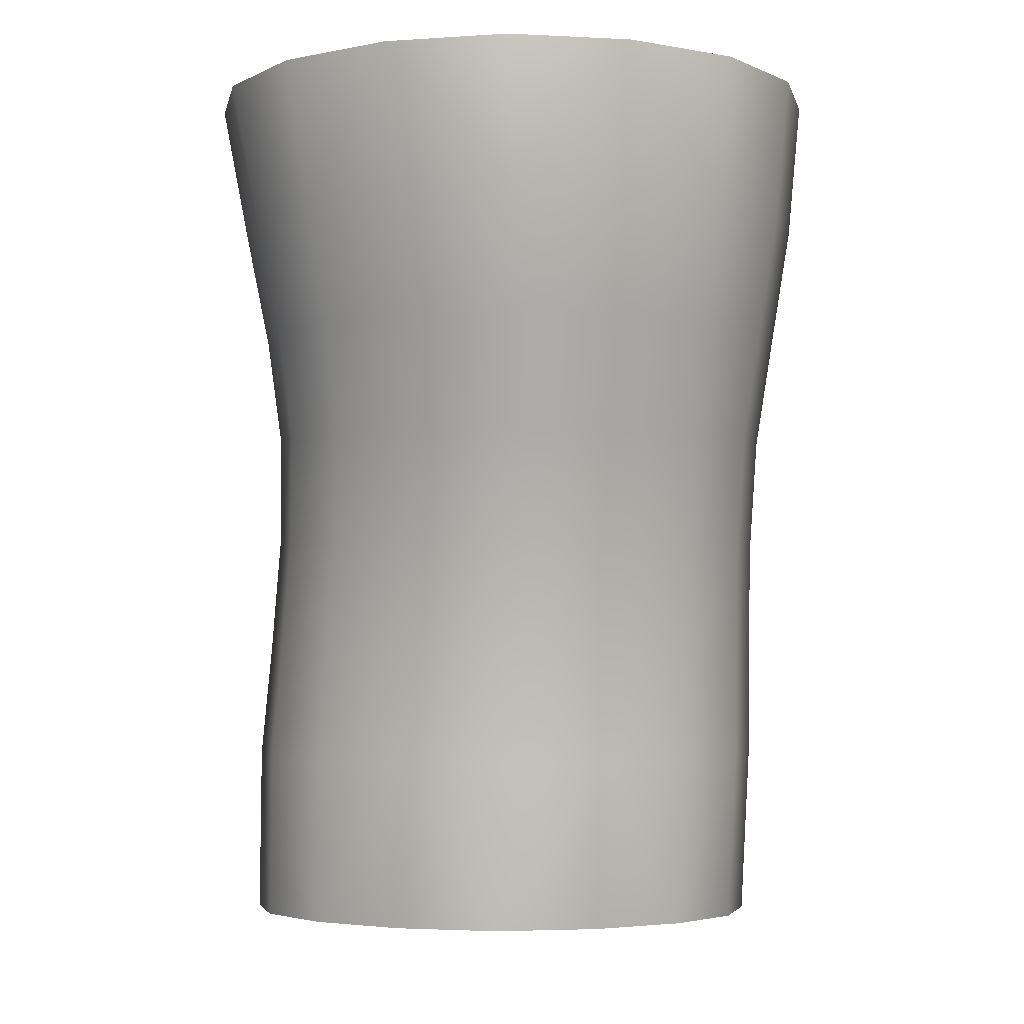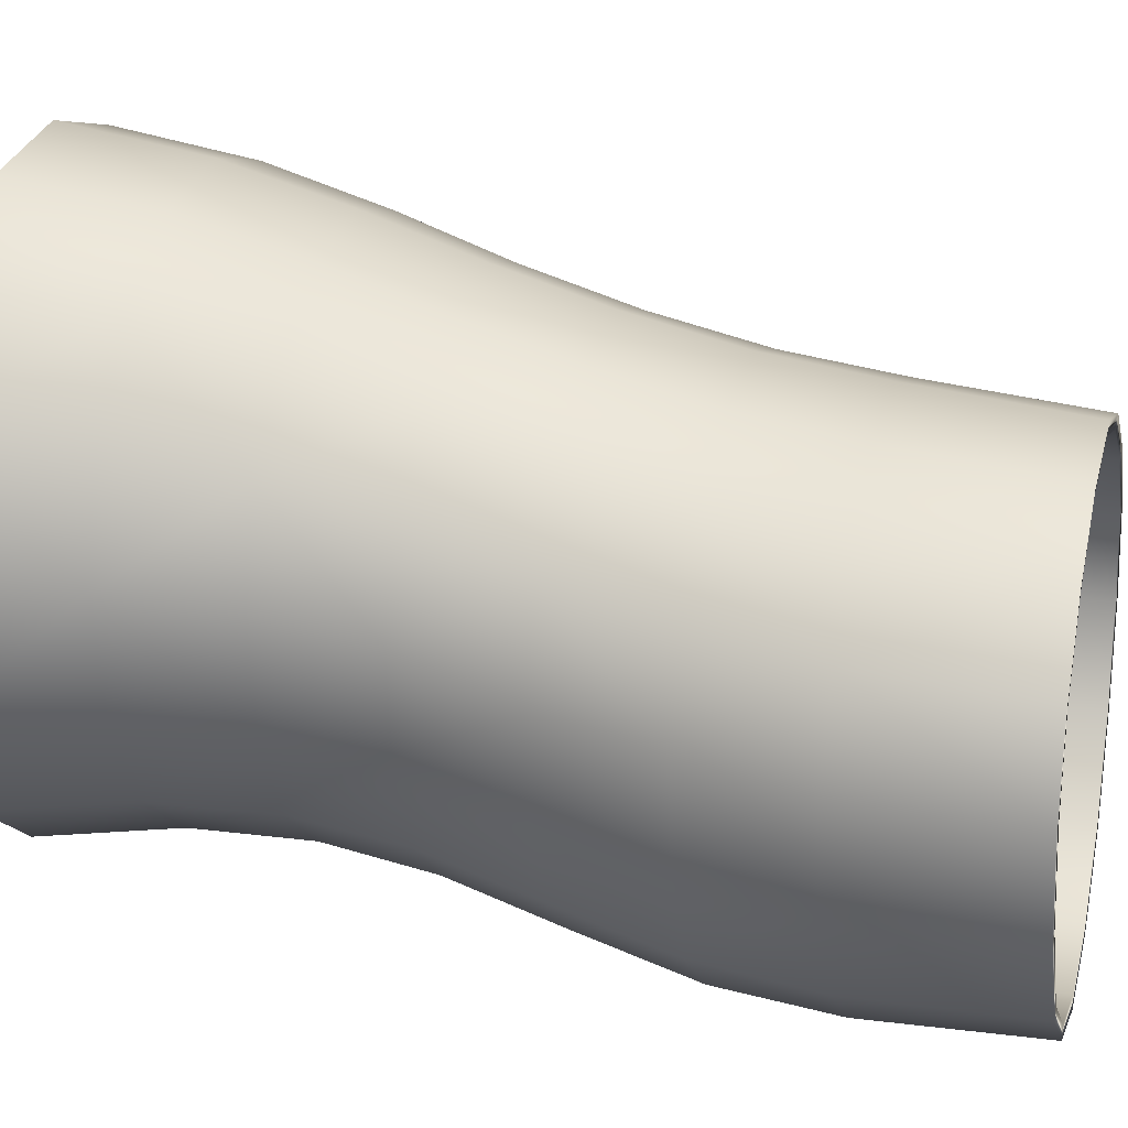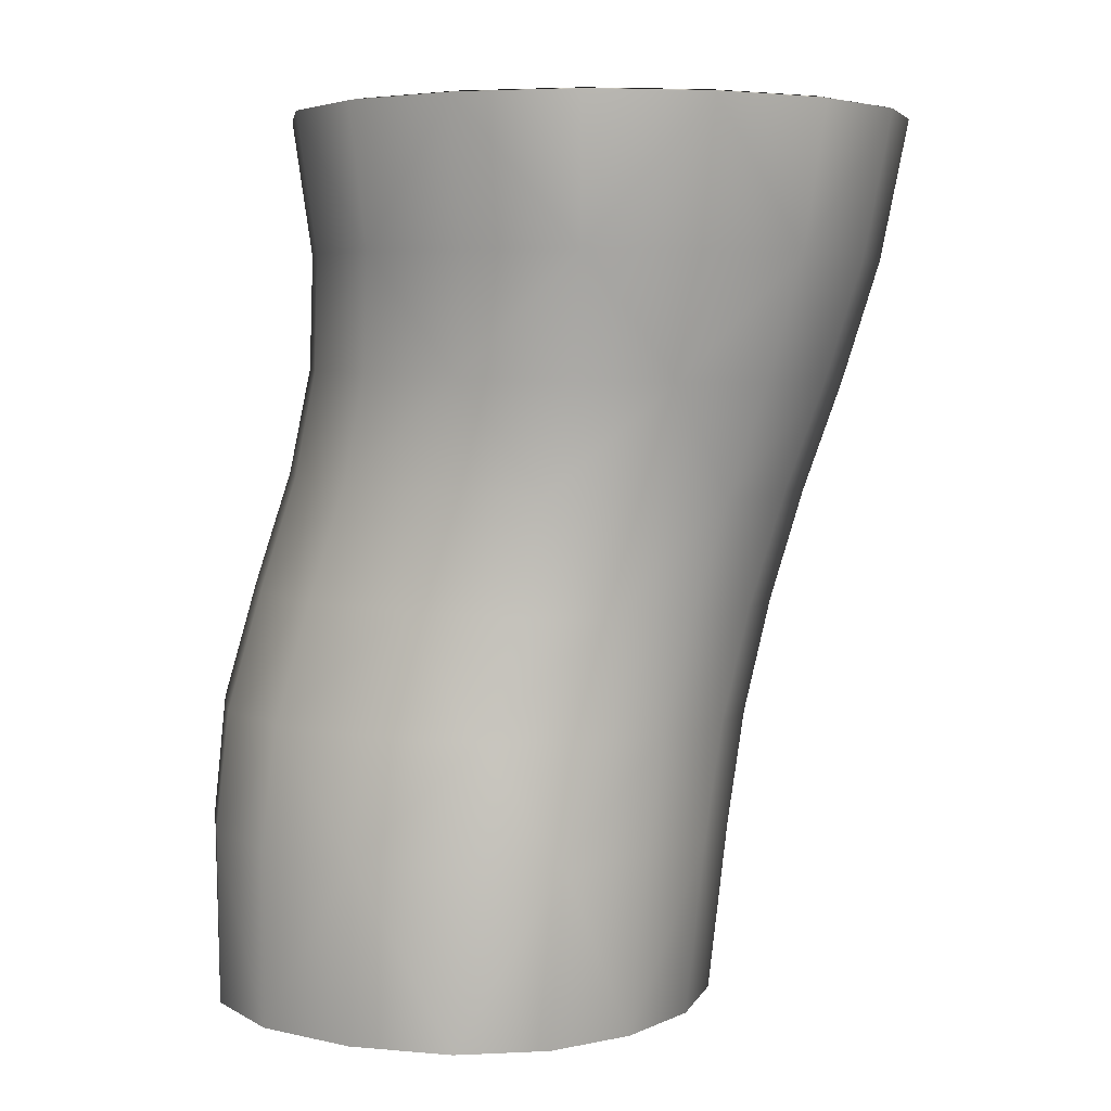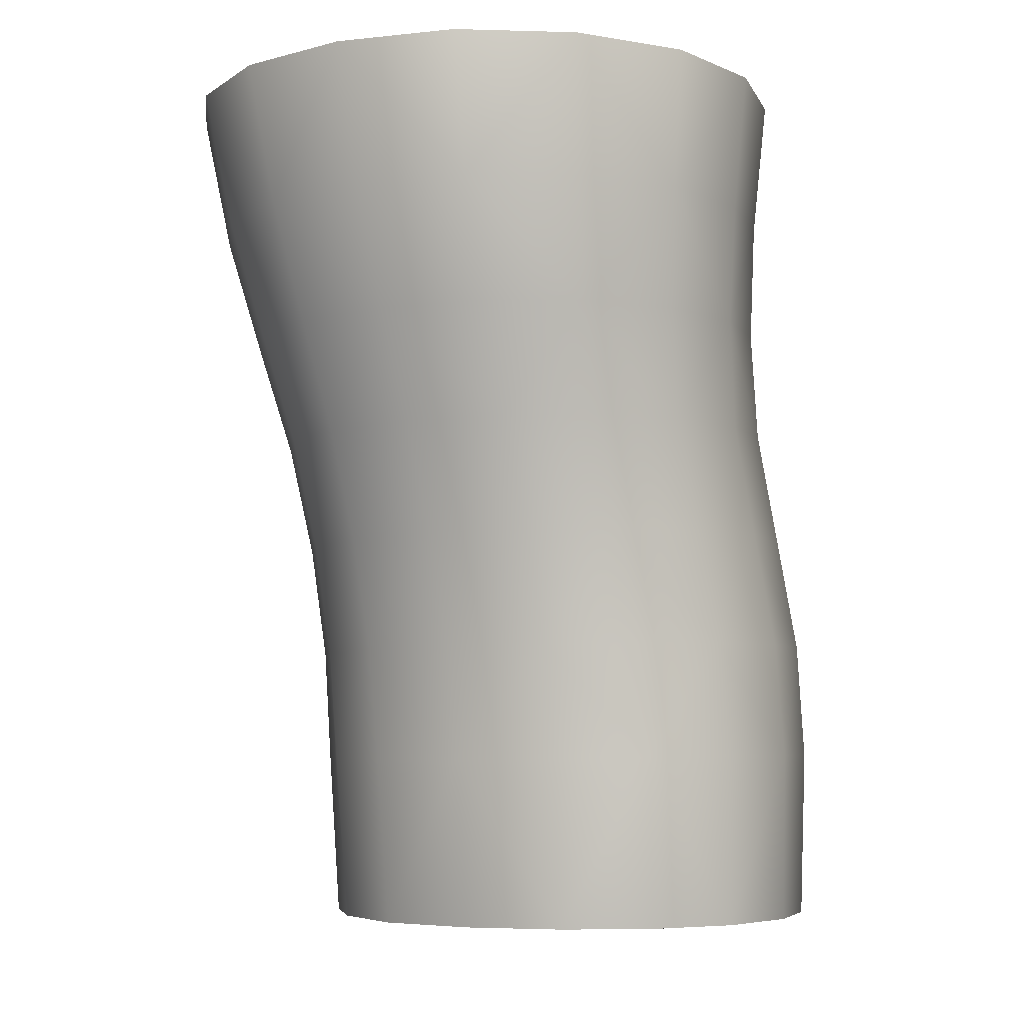
<metadata>
{"format":"obj","ext":"obj","renderer":"f3d","projection":"perspective","resolution":1024,"background":"white","views":[{"elev":-4.1,"azim":0.7,"up":"+Y"},{"elev":18.0,"azim":-75.7,"up":"+Z"},{"elev":4.9,"azim":-86.3,"up":"+Y"},{"elev":-6.0,"azim":49.9,"up":"+Y"}]}
</metadata>
<code>
v -0.06656 0.4792 -0.1496
v -0.06843 0.4555 -0.1484
v -0.07931 0.4557 -0.1646
v -0.0782 0.4791 -0.1669
v -0.06228 0.4792 -0.1293
v -0.06444 0.4554 -0.1295
v -0.1663 0.4787 -0.1091
v -0.162 0.455 -0.111
v -0.1511 0.4549 -0.09523
v -0.1547 0.4786 -0.09182
v -0.1706 0.4787 -0.1293
v -0.1661 0.4551 -0.1295
v -0.06658 0.4791 -0.109
v -0.0685 0.4553 -0.1109
v -0.07825 0.479 -0.09176
v -0.07944 0.4551 -0.09521
v -0.1371 0.4789 -0.1782
v -0.1347 0.4556 -0.1753
v -0.1513 0.4554 -0.1646
v -0.1547 0.4788 -0.1668
v -0.1165 0.479 -0.1823
v -0.1153 0.4557 -0.1792
v -0.1663 0.4787 -0.1496
v -0.1621 0.4552 -0.1484
v -0.09588 0.4788 -0.08047
v -0.09596 0.455 -0.08478
v -0.1165 0.4787 -0.07634
v -0.1153 0.4549 -0.08091
v -0.09585 0.4791 -0.1782
v -0.09587 0.4557 -0.1753
v -0.1371 0.4787 -0.08051
v -0.1346 0.4548 -0.0848
v -0.09676 0.4361 -0.176
v -0.08133 0.4358 -0.1656
v -0.1149 0.4363 -0.1799
v -0.09791 0.4178 -0.1797
v -0.1152 0.418 -0.1835
v -0.08325 0.4174 -0.1692
v -0.1329 0.4343 -0.09095
v -0.1482 0.4345 -0.1007
v -0.1149 0.4343 -0.08716
v -0.1323 0.4156 -0.0975
v -0.1152 0.4155 -0.09369
v -0.1468 0.4158 -0.1068
v -0.09692 0.4343 -0.09095
v -0.08161 0.4345 -0.1007
v -0.09806 0.4155 -0.09753
v -0.08358 0.4157 -0.1069
v -0.133 0.4361 -0.176
v -0.1485 0.4358 -0.1656
v -0.1324 0.4179 -0.1797
v -0.1471 0.4176 -0.1692
v -0.0714 0.4347 -0.1148
v -0.06756 0.4351 -0.1317
v -0.07388 0.416 -0.1198
v -0.07021 0.4164 -0.1356
v -0.1586 0.4354 -0.1498
v -0.1623 0.435 -0.1317
v -0.1566 0.4172 -0.1533
v -0.1601 0.4167 -0.1356
v -0.07123 0.4354 -0.1497
v -0.07369 0.4169 -0.1533
v -0.1584 0.4347 -0.1147
v -0.1565 0.4162 -0.1197
v -0.09994 0.3581 -0.1931
v -0.09931 0.3784 -0.1912
v -0.08436 0.3782 -0.1803
v -0.08463 0.358 -0.1824
v -0.118 0.3581 -0.197
v -0.1169 0.3785 -0.1951
v -0.1011 0.3286 -0.1926
v -0.1189 0.3286 -0.1964
v -0.08596 0.3286 -0.1824
v -0.1359 0.3575 -0.1104
v -0.1345 0.3771 -0.1076
v -0.1493 0.3774 -0.1171
v -0.151 0.3577 -0.1197
v -0.118 0.3574 -0.1065
v -0.1169 0.3769 -0.1037
v -0.1366 0.3283 -0.1134
v -0.1189 0.3282 -0.1097
v -0.1515 0.3285 -0.1224
v -0.1001 0.3574 -0.1104
v -0.09941 0.3769 -0.1077
v -0.08492 0.3575 -0.1197
v -0.08462 0.377 -0.1171
v -0.1012 0.3282 -0.1134
v -0.08625 0.3283 -0.1224
v -0.136 0.3582 -0.1931
v -0.1346 0.3786 -0.1911
v -0.1513 0.3583 -0.1824
v -0.1495 0.3786 -0.1803
v -0.1367 0.3287 -0.1926
v -0.1518 0.3288 -0.1823
v -0.07476 0.3577 -0.1325
v -0.07471 0.3773 -0.13
v -0.07095 0.3578 -0.1483
v -0.071 0.3777 -0.146
v -0.07619 0.3284 -0.1346
v -0.07241 0.3285 -0.1498
v -0.1613 0.3583 -0.1662
v -0.1592 0.3784 -0.164
v -0.165 0.3582 -0.1483
v -0.1629 0.3782 -0.146
v -0.1617 0.3288 -0.1669
v -0.1653 0.3288 -0.1498
v -0.07463 0.358 -0.1662
v -0.07459 0.378 -0.164
v -0.07605 0.3286 -0.1669
v -0.1612 0.358 -0.1325
v -0.1592 0.3778 -0.13
v -0.1616 0.3286 -0.1346
v -0.1572 0.3972 -0.1253
v -0.1608 0.3978 -0.1411
v -0.1475 0.3968 -0.1125
v -0.07455 0.3978 -0.1589
v -0.07105 0.3973 -0.1411
v -0.08409 0.3982 -0.175
v -0.1573 0.3982 -0.1589
v -0.1477 0.3985 -0.175
v -0.07469 0.3968 -0.1253
v -0.08437 0.3965 -0.1126
v -0.1331 0.3987 -0.1856
v -0.1159 0.3988 -0.1896
v -0.09882 0.3963 -0.1032
v -0.1159 0.3963 -0.09932
v -0.133 0.3964 -0.1032
v -0.0987 0.3986 -0.1857
v -0.06863 0.4794 -0.1487
v -0.07977 0.4793 -0.1653
v -0.08091 0.4558 -0.163
v -0.07051 0.4558 -0.1476
v -0.06668 0.4557 -0.1296
v -0.06453 0.4794 -0.1293
v -0.1643 0.4791 -0.1099
v -0.1532 0.4791 -0.09341
v -0.1496 0.4554 -0.09682
v -0.16 0.4555 -0.1118
v -0.1639 0.4555 -0.1296
v -0.1684 0.4791 -0.1293
v -0.06864 0.4793 -0.1099
v -0.07055 0.4556 -0.1118
v -0.08098 0.4555 -0.09681
v -0.07979 0.4793 -0.09337
v -0.1363 0.4792 -0.1761
v -0.1532 0.4792 -0.1652
v -0.1497 0.4557 -0.163
v -0.1339 0.4558 -0.1732
v -0.1153 0.4559 -0.177
v -0.1165 0.4793 -0.1801
v -0.1643 0.4792 -0.1487
v -0.1601 0.4556 -0.1476
v -0.0967 0.4792 -0.08254
v -0.09678 0.4555 -0.08683
v -0.1153 0.4554 -0.0831
v -0.1165 0.4791 -0.07856
v -0.09668 0.4793 -0.1761
v -0.09674 0.4559 -0.1732
v -0.1363 0.4791 -0.08256
v -0.1338 0.4554 -0.08683
v -0.09765 0.4359 -0.174
v -0.08296 0.4358 -0.164
v -0.1149 0.436 -0.1776
v -0.1152 0.4175 -0.1813
v -0.09882 0.4174 -0.1777
v -0.0849 0.4172 -0.1677
v -0.1321 0.435 -0.09294
v -0.1467 0.4351 -0.1022
v -0.1149 0.435 -0.0893
v -0.1152 0.4162 -0.09584
v -0.1314 0.4162 -0.0995
v -0.1453 0.4163 -0.1084
v -0.09774 0.435 -0.09294
v -0.0831 0.4351 -0.1022
v -0.08507 0.4163 -0.1084
v -0.09889 0.4162 -0.09951
v -0.1322 0.4359 -0.174
v -0.1469 0.4358 -0.164
v -0.1454 0.4173 -0.1677
v -0.1315 0.4174 -0.1777
v -0.07341 0.4352 -0.1157
v -0.0698 0.4354 -0.1318
v -0.07245 0.4167 -0.1357
v -0.07589 0.4164 -0.1207
v -0.1565 0.4356 -0.1489
v -0.16 0.4354 -0.1318
v -0.1579 0.4168 -0.1357
v -0.1545 0.417 -0.1525
v -0.07332 0.4356 -0.1489
v -0.07579 0.4169 -0.1525
v -0.1564 0.4352 -0.1157
v -0.1544 0.4165 -0.1207
v -0.1008 0.358 -0.191
v -0.08627 0.358 -0.1808
v -0.086 0.378 -0.1788
v -0.1002 0.3781 -0.1891
v -0.1169 0.3781 -0.1929
v -0.118 0.3581 -0.1948
v -0.1189 0.3287 -0.1941
v -0.102 0.3287 -0.1905
v -0.08758 0.3287 -0.1808
v -0.135 0.3577 -0.1124
v -0.1495 0.3579 -0.1214
v -0.1478 0.3775 -0.1188
v -0.1336 0.3774 -0.1097
v -0.1169 0.3773 -0.1059
v -0.118 0.3577 -0.1087
v -0.1189 0.3285 -0.112
v -0.1357 0.3285 -0.1155
v -0.15 0.3286 -0.1241
v -0.1009 0.3577 -0.1124
v -0.1003 0.3773 -0.1097
v -0.08614 0.3774 -0.1188
v -0.08642 0.3577 -0.1214
v -0.08773 0.3285 -0.1241
v -0.102 0.3285 -0.1155
v -0.1351 0.3581 -0.191
v -0.1337 0.3782 -0.1891
v -0.1479 0.3782 -0.1788
v -0.1496 0.3581 -0.1808
v -0.1502 0.3288 -0.1808
v -0.1358 0.3287 -0.1905
v -0.07679 0.3578 -0.1335
v -0.07675 0.3775 -0.131
v -0.07325 0.3777 -0.146
v -0.0732 0.3579 -0.1484
v -0.07466 0.3286 -0.1498
v -0.07821 0.3286 -0.1356
v -0.1592 0.3581 -0.1654
v -0.1572 0.3781 -0.1632
v -0.1606 0.378 -0.146
v -0.1627 0.3581 -0.1484
v -0.1631 0.3288 -0.1498
v -0.1596 0.3288 -0.1661
v -0.07672 0.358 -0.1654
v -0.07669 0.3779 -0.1632
v -0.07814 0.3287 -0.1661
v -0.1591 0.358 -0.1335
v -0.1571 0.3777 -0.131
v -0.1595 0.3287 -0.1356
v -0.1551 0.3973 -0.1262
v -0.1585 0.3976 -0.1411
v -0.146 0.3971 -0.1142
v -0.07665 0.3976 -0.1581
v -0.0733 0.3974 -0.1411
v -0.08573 0.3979 -0.1735
v -0.1552 0.3978 -0.1581
v -0.1461 0.398 -0.1735
v -0.07672 0.3971 -0.1263
v -0.08588 0.3969 -0.1142
v -0.1322 0.3981 -0.1837
v -0.1159 0.3981 -0.1874
v -0.09967 0.3969 -0.1052
v -0.1159 0.3968 -0.1015
v -0.1322 0.3969 -0.1052
v -0.09961 0.398 -0.1837
g mmGroup0
f 1 2 3
f 1 3 4
f 1 4 130
f 1 130 129
f 5 1 129
f 5 129 134
f 13 5 134
f 13 134 141
f 15 13 141
f 15 141 144
f 25 15 144
f 25 144 153
f 27 25 153
f 27 153 156
f 31 27 156
f 31 156 159
f 10 31 159
f 10 159 136
f 7 10 136
f 7 136 135
f 11 7 135
f 11 135 140
f 23 11 140
f 23 140 151
f 20 23 151
f 20 151 146
f 17 20 146
f 17 146 145
f 21 17 145
f 21 145 150
f 29 21 150
f 29 150 157
f 4 29 157
f 4 157 130
f 157 131 130
f 129 130 131
f 129 131 132
f 129 132 133
f 129 133 134
f 141 134 133
f 141 133 142
f 141 142 143
f 141 143 144
f 153 144 143
f 153 143 154
f 153 154 155
f 153 155 156
f 159 156 155
f 159 155 160
f 159 160 137
f 159 137 136
f 135 136 137
f 135 137 138
f 135 138 139
f 135 139 140
f 151 140 139
f 151 139 152
f 151 152 147
f 151 147 146
f 145 146 147
f 145 147 148
f 145 148 149
f 145 149 150
f 157 150 149
f 157 149 158
f 157 158 131
f 161 131 158
f 161 158 149
f 161 149 163
f 161 163 164
f 161 164 165
f 161 165 166
f 161 166 162
f 161 162 131
f 189 131 162
f 189 162 166
f 189 166 190
f 189 190 183
f 189 183 182
f 189 182 133
f 189 133 132
f 189 132 131
f 181 133 182
f 181 182 183
f 181 183 184
f 181 184 175
f 181 175 174
f 181 174 143
f 181 143 142
f 181 142 133
f 173 143 174
f 173 174 175
f 173 175 176
f 173 176 170
f 173 170 169
f 173 169 155
f 173 155 154
f 173 154 143
f 167 155 169
f 167 169 170
f 167 170 171
f 167 171 172
f 167 172 168
f 167 168 137
f 167 137 160
f 167 160 155
f 191 137 168
f 191 168 172
f 191 172 192
f 191 192 187
f 191 187 186
f 191 186 139
f 191 139 138
f 191 138 137
f 185 139 186
f 185 186 187
f 185 187 188
f 185 188 179
f 185 179 178
f 185 178 147
f 185 147 152
f 185 152 139
f 177 147 178
f 177 178 179
f 177 179 180
f 177 180 164
f 177 164 163
f 177 163 149
f 177 149 148
f 177 148 147
f 251 164 180
f 251 180 179
f 251 179 248
f 251 248 219
f 251 219 218
f 251 218 197
f 251 197 252
f 251 252 164
f 256 164 252
f 256 252 197
f 256 197 196
f 256 196 195
f 256 195 246
f 256 246 166
f 256 166 165
f 256 165 164
f 244 166 246
f 244 246 195
f 244 195 236
f 244 236 225
f 244 225 245
f 244 245 183
f 244 183 190
f 244 190 166
f 249 183 245
f 249 245 225
f 249 225 224
f 249 224 213
f 249 213 250
f 249 250 175
f 249 175 184
f 249 184 183
f 253 175 250
f 253 250 213
f 253 213 212
f 253 212 206
f 253 206 254
f 253 254 170
f 253 170 176
f 253 176 175
f 255 170 254
f 255 254 206
f 255 206 205
f 255 205 204
f 255 204 243
f 255 243 172
f 255 172 171
f 255 171 170
f 241 172 243
f 241 243 204
f 241 204 239
f 241 239 231
f 241 231 242
f 241 242 187
f 241 187 192
f 241 192 172
f 247 187 242
f 247 242 231
f 247 231 230
f 247 230 219
f 247 219 248
f 247 248 179
f 247 179 188
f 247 188 187
f 229 219 230
f 229 230 231
f 229 231 232
f 229 232 233
f 229 233 234
f 229 234 221
f 229 221 220
f 229 220 219
f 217 219 220
f 217 220 221
f 217 221 222
f 217 222 199
f 217 199 198
f 217 198 197
f 217 197 218
f 217 218 219
f 193 197 198
f 193 198 199
f 193 199 200
f 193 200 201
f 193 201 194
f 193 194 195
f 193 195 196
f 193 196 197
f 235 195 194
f 235 194 201
f 235 201 237
f 235 237 227
f 235 227 226
f 235 226 225
f 235 225 236
f 235 236 195
f 223 225 226
f 223 226 227
f 223 227 228
f 223 228 215
f 223 215 214
f 223 214 213
f 223 213 224
f 223 224 225
f 211 213 214
f 211 214 215
f 211 215 216
f 211 216 208
f 211 208 207
f 211 207 206
f 211 206 212
f 211 212 213
f 202 206 207
f 202 207 208
f 202 208 209
f 202 209 210
f 202 210 203
f 202 203 204
f 202 204 205
f 202 205 206
f 238 204 203
f 238 203 210
f 238 210 240
f 238 240 233
f 238 233 232
f 238 232 231
f 238 231 239
f 238 239 204
f 112 233 240
f 82 112 240
f 82 240 210
f 80 82 210
f 80 210 209
f 81 80 209
f 81 209 208
f 87 81 208
f 87 208 216
f 88 87 216
f 88 216 215
f 99 88 215
f 99 215 228
f 100 99 228
f 100 228 227
f 109 100 227
f 109 227 237
f 73 109 237
f 73 237 201
f 71 73 201
f 71 201 200
f 72 71 200
f 72 200 199
f 93 72 199
f 93 199 222
f 94 93 222
f 94 222 221
f 105 94 221
f 105 221 234
f 106 105 234
f 106 234 233
f 112 106 233
f 110 106 112
f 110 112 82
f 110 82 77
f 110 77 76
f 110 76 111
f 110 111 104
f 110 104 103
f 110 103 106
f 101 106 103
f 101 103 104
f 101 104 102
f 101 102 92
f 101 92 91
f 101 91 94
f 101 94 105
f 101 105 106
f 89 94 91
f 89 91 92
f 89 92 90
f 89 90 70
f 89 70 69
f 89 69 72
f 89 72 93
f 89 93 94
f 65 72 69
f 65 69 70
f 65 70 66
f 65 66 67
f 65 67 68
f 65 68 73
f 65 73 71
f 65 71 72
f 107 73 68
f 107 68 67
f 107 67 108
f 107 108 98
f 107 98 97
f 107 97 100
f 107 100 109
f 107 109 73
f 95 100 97
f 95 97 98
f 95 98 96
f 95 96 86
f 95 86 85
f 95 85 88
f 95 88 99
f 95 99 100
f 83 88 85
f 83 85 86
f 83 86 84
f 83 84 79
f 83 79 78
f 83 78 81
f 83 81 87
f 83 87 88
f 74 81 78
f 74 78 79
f 74 79 75
f 74 75 76
f 74 76 77
f 74 77 82
f 74 82 80
f 74 80 81
f 127 76 75
f 127 75 79
f 127 79 126
f 127 126 43
f 127 43 42
f 127 42 44
f 127 44 115
f 127 115 76
f 113 76 115
f 113 115 44
f 113 44 64
f 113 64 60
f 113 60 114
f 113 114 104
f 113 104 111
f 113 111 76
f 119 104 114
f 119 114 60
f 119 60 59
f 119 59 52
f 119 52 120
f 119 120 92
f 119 92 102
f 119 102 104
f 123 92 120
f 123 120 52
f 123 52 51
f 123 51 37
f 123 37 124
f 123 124 70
f 123 70 90
f 123 90 92
f 128 70 124
f 128 124 37
f 128 37 36
f 128 36 38
f 128 38 118
f 128 118 67
f 128 67 66
f 128 66 70
f 116 67 118
f 116 118 38
f 116 38 62
f 116 62 56
f 116 56 117
f 116 117 98
f 116 98 108
f 116 108 67
f 121 98 117
f 121 117 56
f 121 56 55
f 121 55 48
f 121 48 122
f 121 122 86
f 121 86 96
f 121 96 98
f 125 86 122
f 125 122 48
f 125 48 47
f 125 47 43
f 125 43 126
f 125 126 79
f 125 79 84
f 125 84 86
f 45 43 47
f 45 47 48
f 45 48 46
f 45 46 16
f 45 16 26
f 45 26 28
f 45 28 41
f 45 41 43
f 39 43 41
f 39 41 28
f 39 28 32
f 39 32 9
f 39 9 40
f 39 40 44
f 39 44 42
f 39 42 43
f 63 44 40
f 63 40 9
f 63 9 8
f 63 8 12
f 63 12 58
f 63 58 60
f 63 60 64
f 63 64 44
f 57 60 58
f 57 58 12
f 57 12 24
f 57 24 19
f 57 19 50
f 57 50 52
f 57 52 59
f 57 59 60
f 49 52 50
f 49 50 19
f 49 19 18
f 49 18 22
f 49 22 35
f 49 35 37
f 49 37 51
f 49 51 52
f 33 37 35
f 33 35 22
f 33 22 30
f 33 30 3
f 33 3 34
f 33 34 38
f 33 38 36
f 33 36 37
f 61 38 34
f 61 34 3
f 61 3 2
f 61 2 6
f 61 6 54
f 61 54 56
f 61 56 62
f 61 62 38
f 53 56 54
f 53 54 6
f 53 6 14
f 53 14 16
f 53 16 46
f 53 46 48
f 53 48 55
f 53 55 56
f 13 16 14
f 13 14 6
f 13 6 5
f 1 5 6
f 1 6 2
f 13 15 16
f 25 16 15
f 25 26 16
f 25 28 26
f 25 27 28
f 31 28 27
f 31 32 28
f 31 9 32
f 31 10 9
f 7 9 10
f 7 8 9
f 7 12 8
f 7 11 12
f 23 12 11
f 23 24 12
f 23 19 24
f 23 20 19
f 17 19 20
f 17 18 19
f 17 22 18
f 17 21 22
f 29 22 21
f 29 30 22
f 29 3 30
f 29 4 3

</code>
